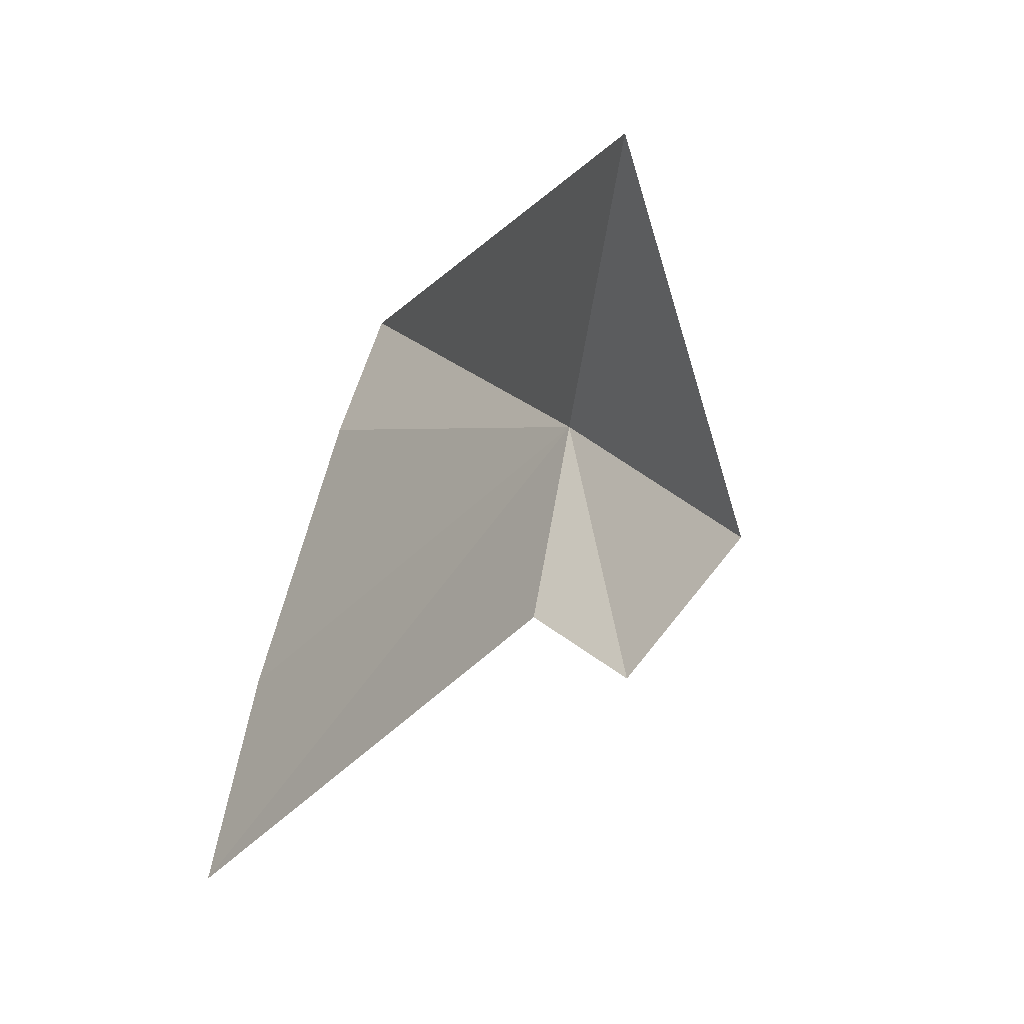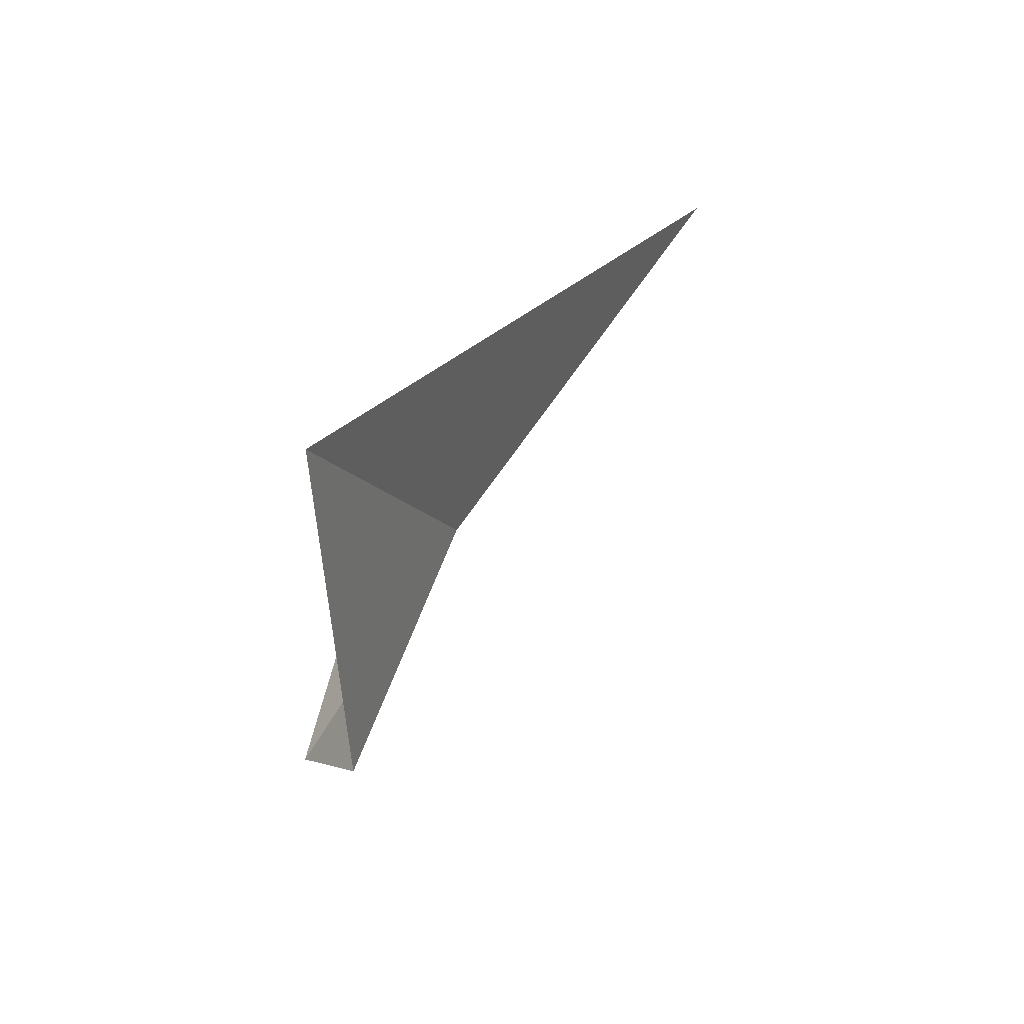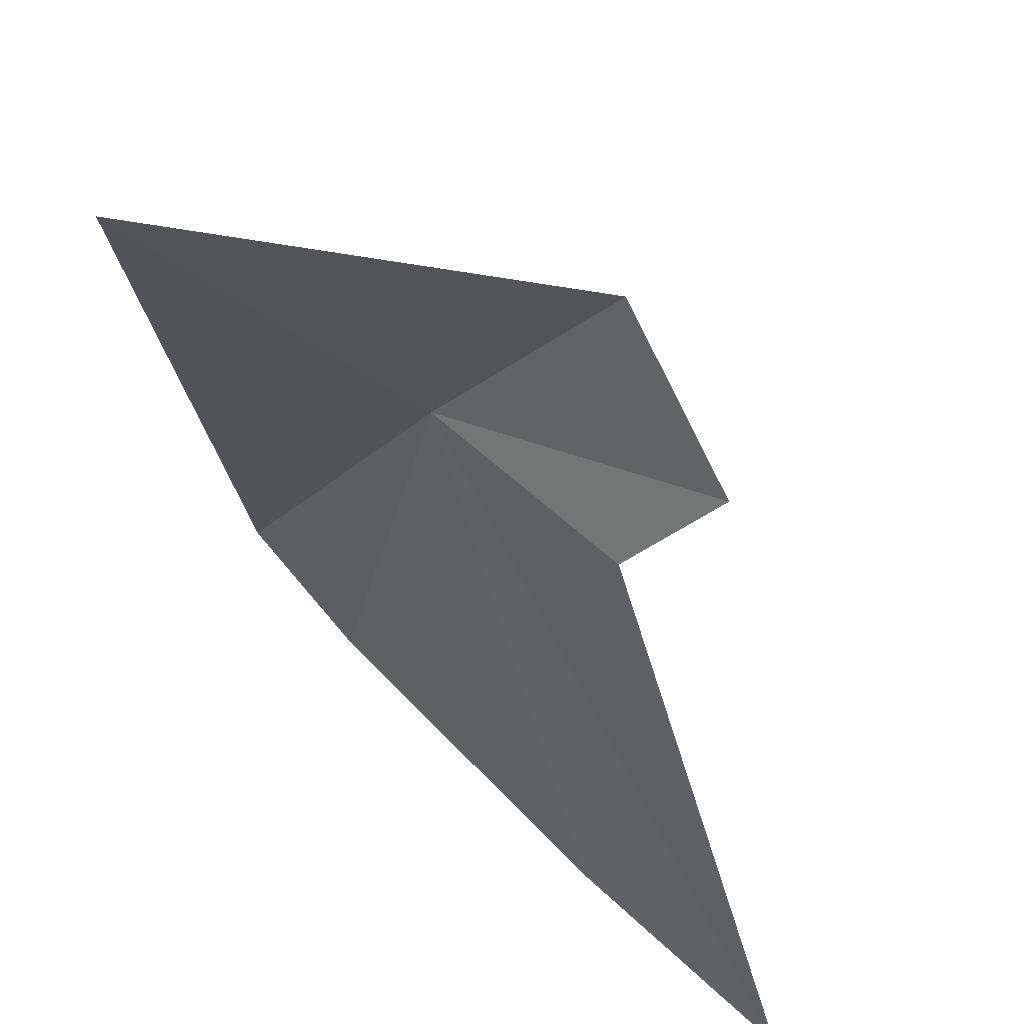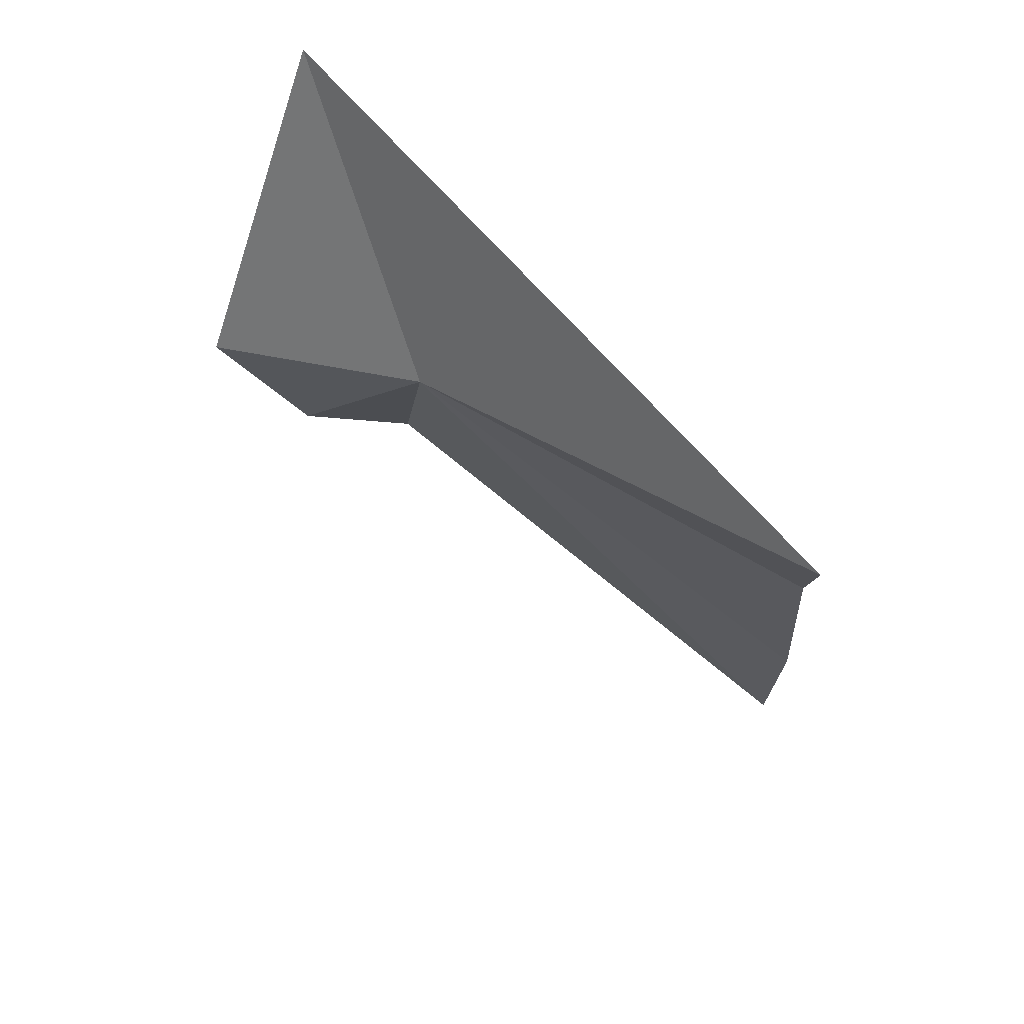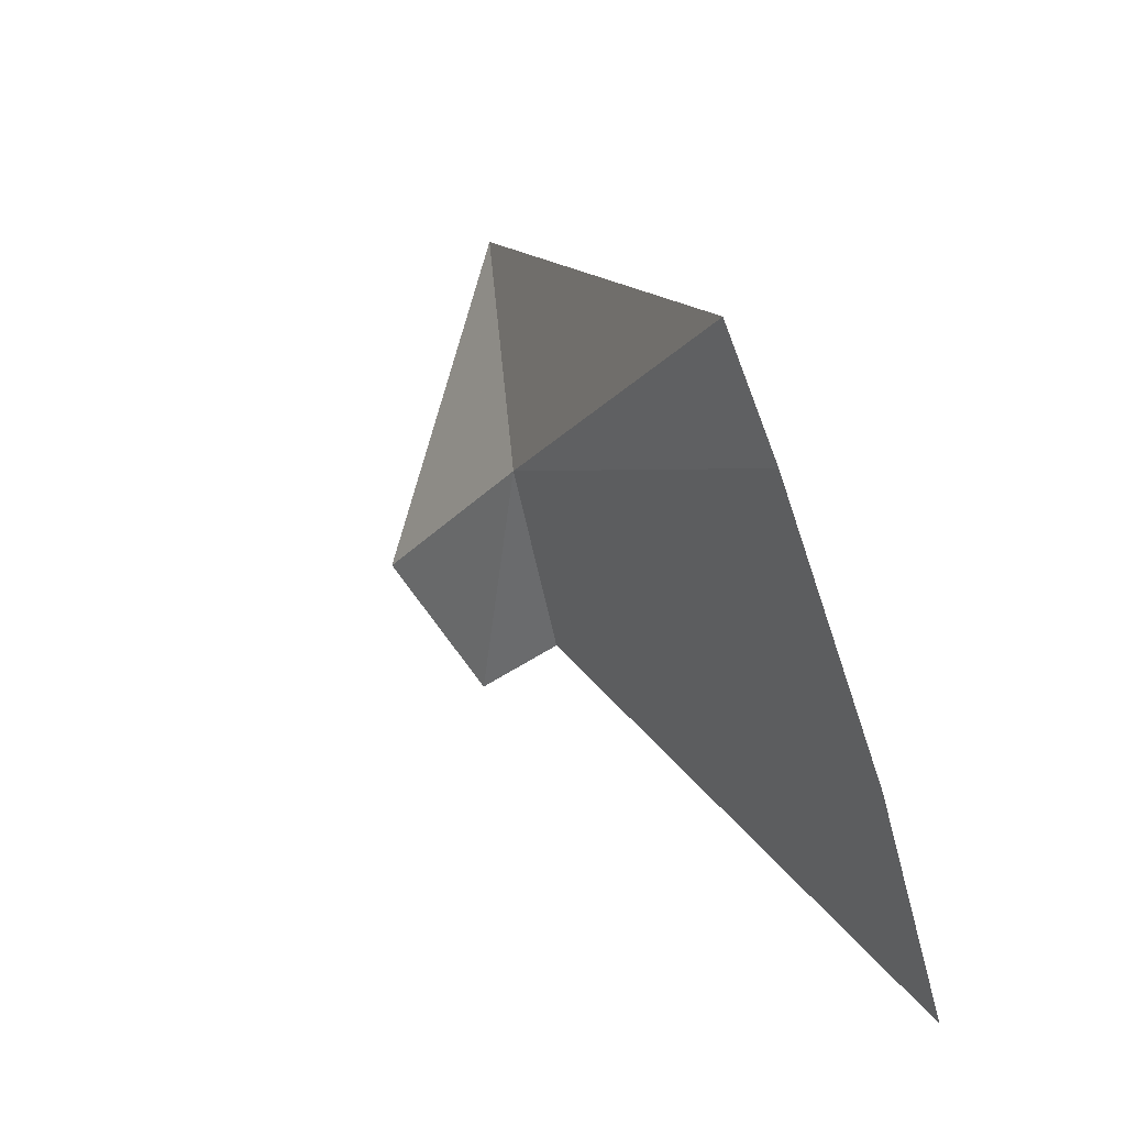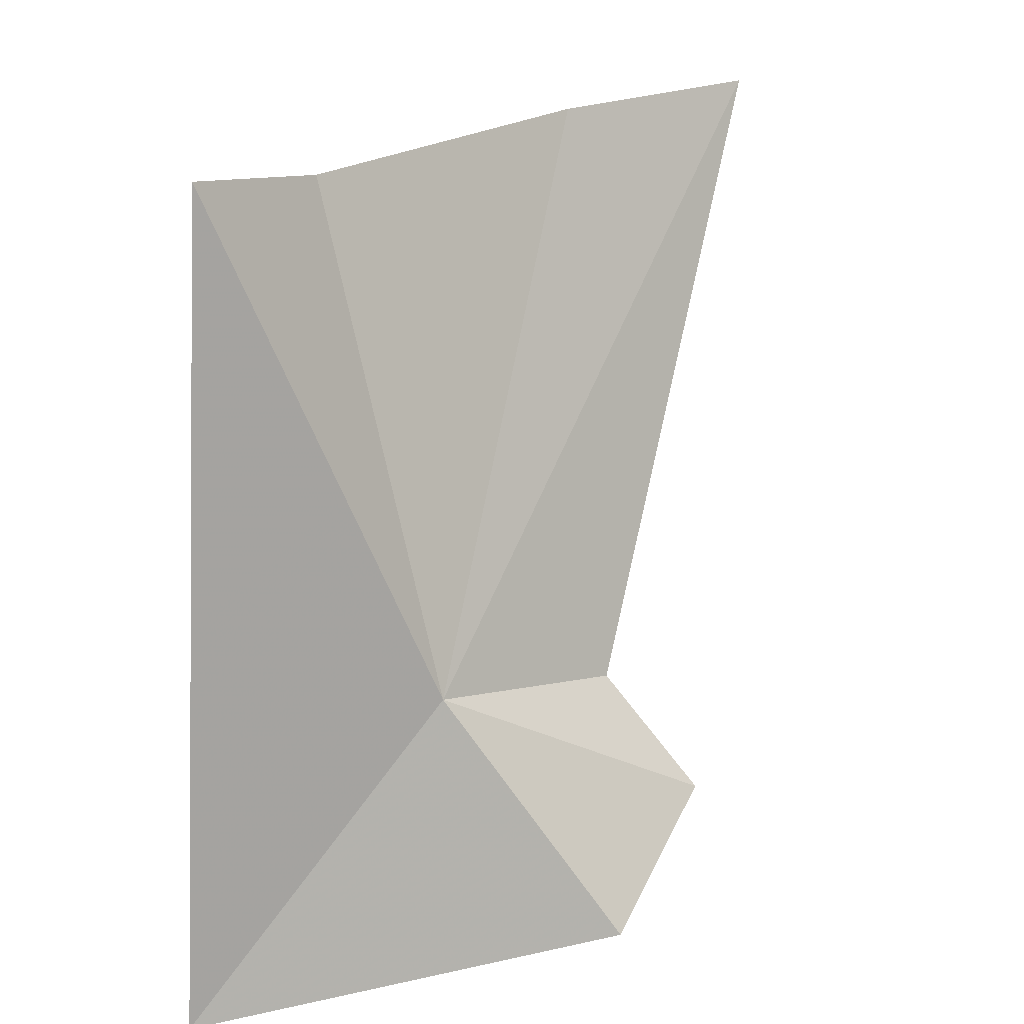
<metadata>
{"format":"obj","ext":"obj","renderer":"f3d","projection":"perspective","resolution":1024,"background":"white","views":[{"elev":18.1,"azim":23.9,"up":"+Z"},{"elev":56.3,"azim":81.0,"up":"+Z"},{"elev":-56.7,"azim":61.8,"up":"+Y"},{"elev":40.7,"azim":177.6,"up":"+Z"},{"elev":-13.9,"azim":-152.5,"up":"+Z"},{"elev":67.9,"azim":59.5,"up":"+Y"}]}
</metadata>
<code>
v 2.432 16.22 22.37
v 2.493 15.76 21.81
v 0.9652 16.01 20.36
v 0.9777 16.44 21.06
v 1.075 17.01 21.99
v 3.233 15.75 22.21
v 2.812 15.73 23.49
v 1.101 17.36 22.38
v 2.908 15.58 21.72
f 1 3 2
f 1 4 3
f 1 5 4
f 1 6 7
f 1 2 9
f 1 8 5
f 1 9 6
f 1 7 8

</code>
